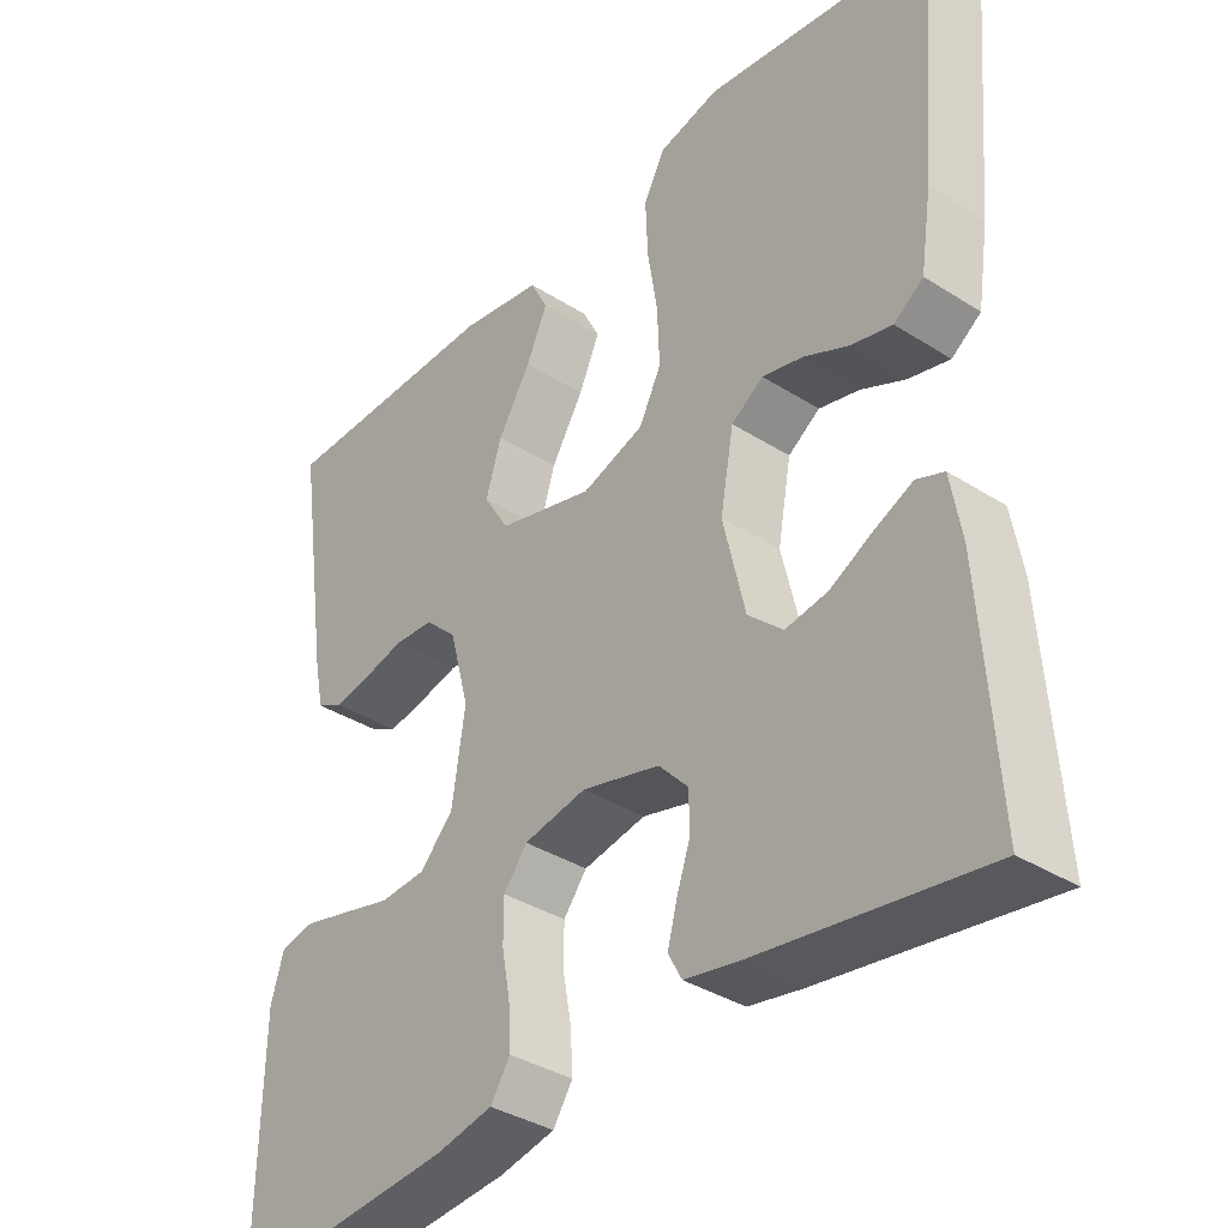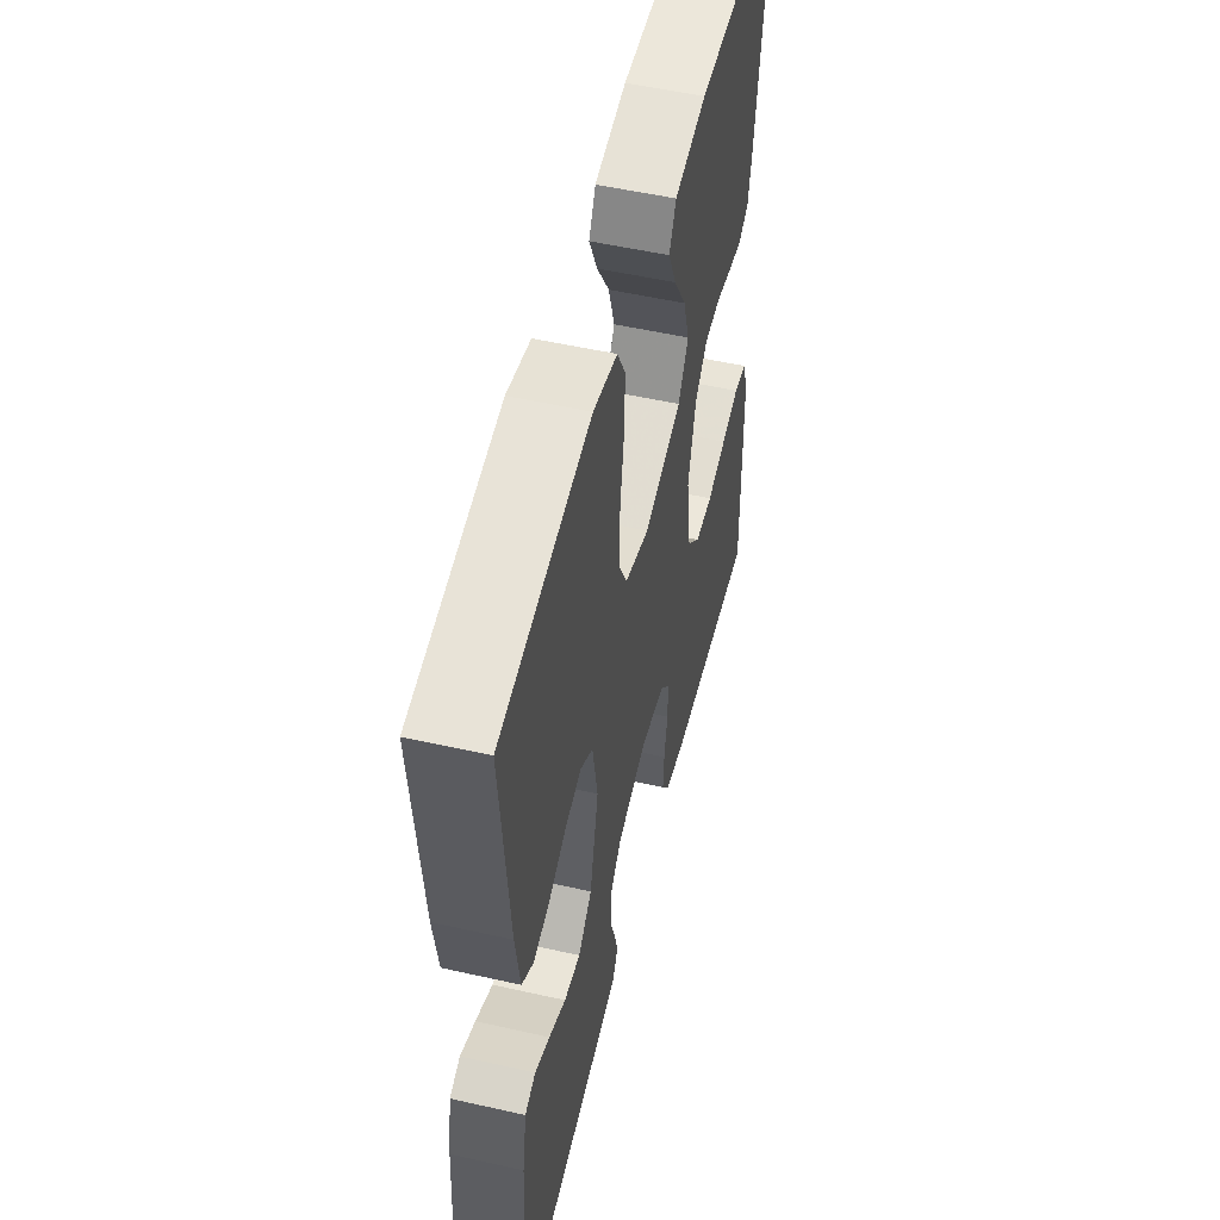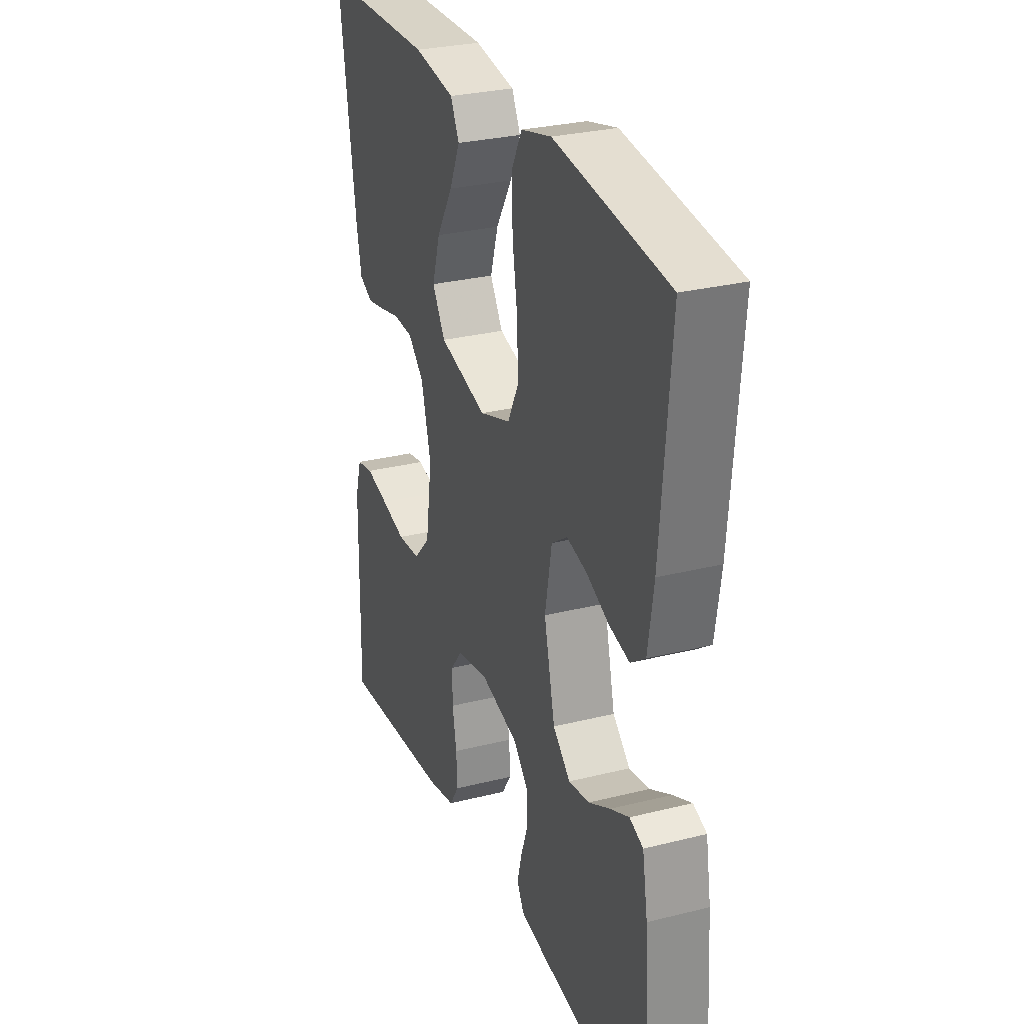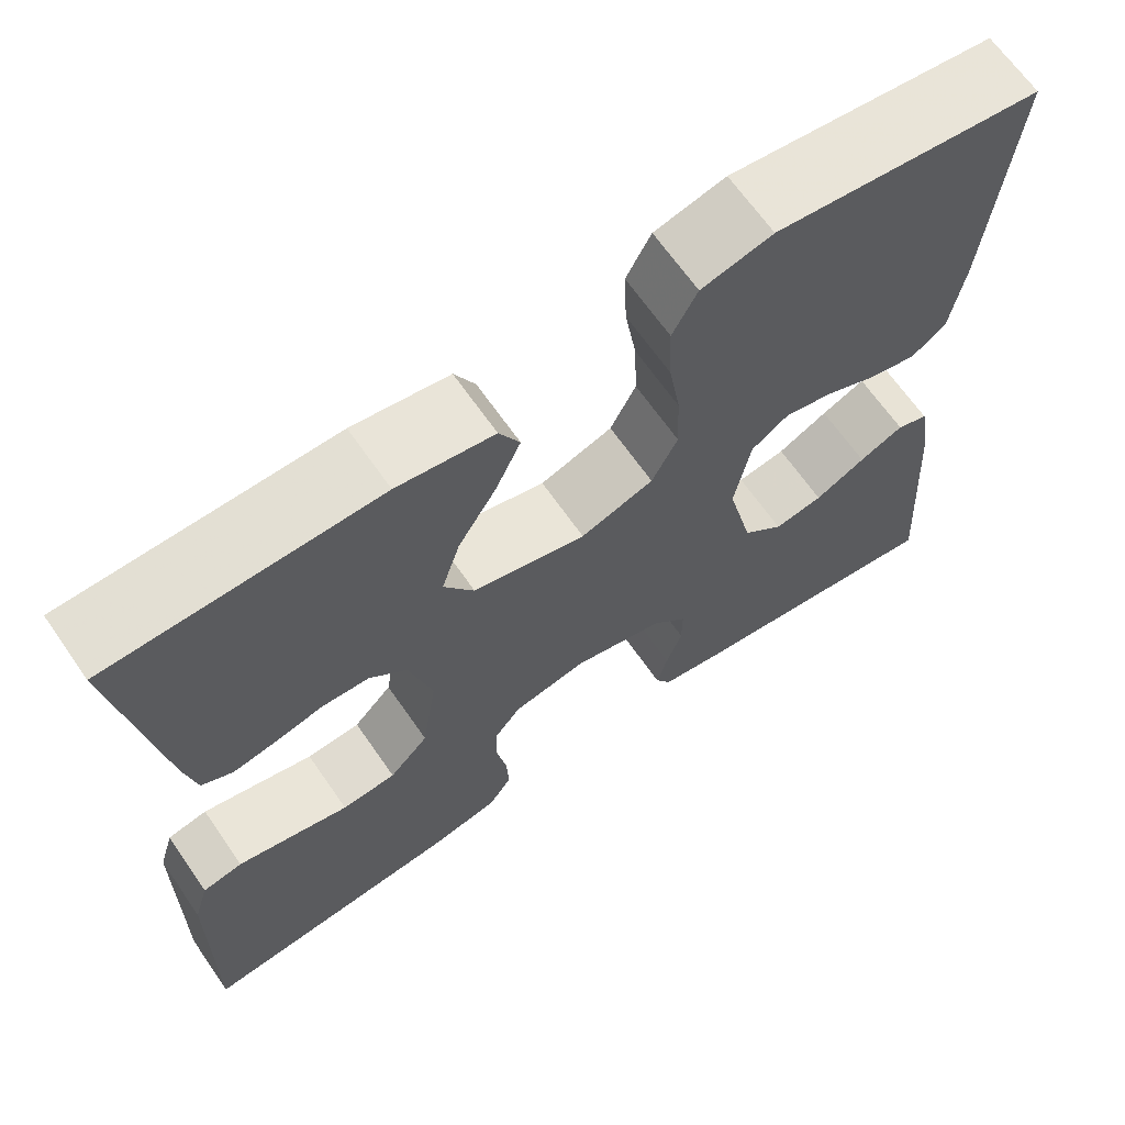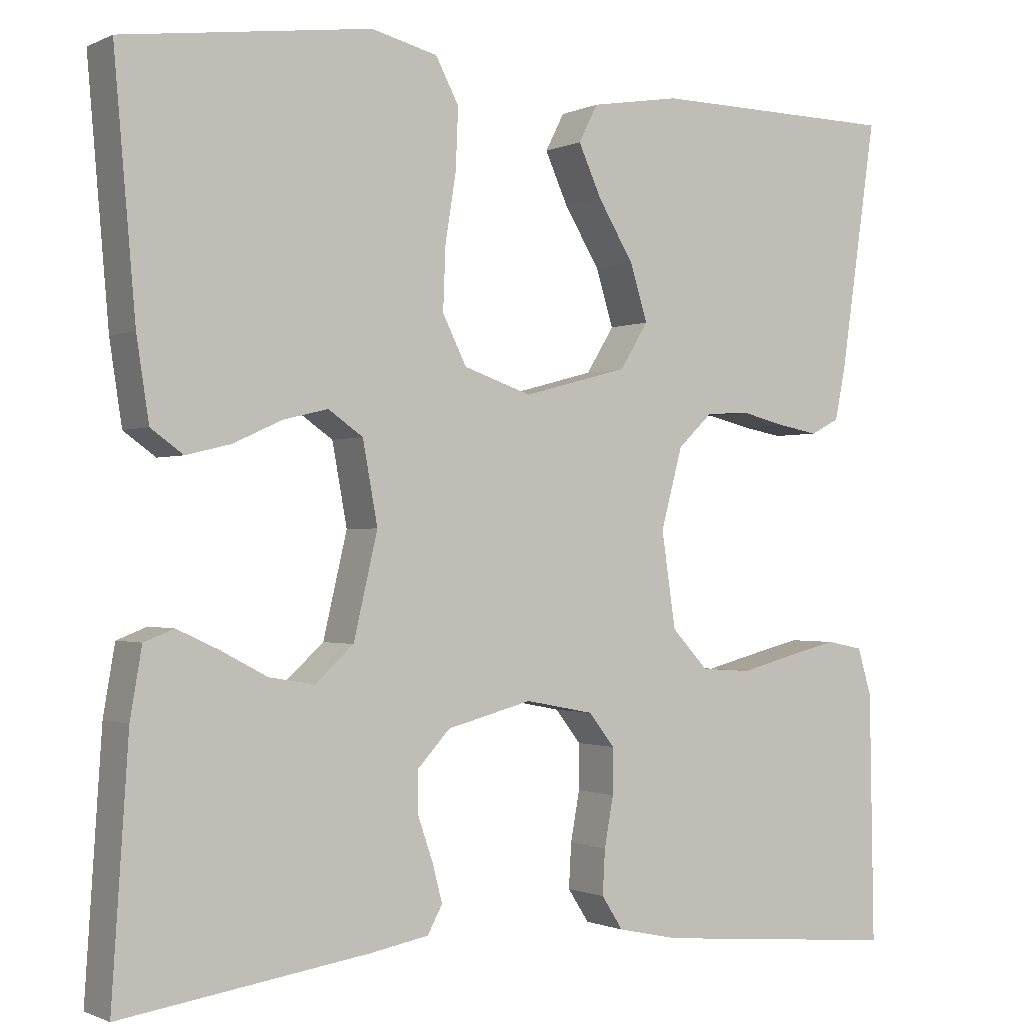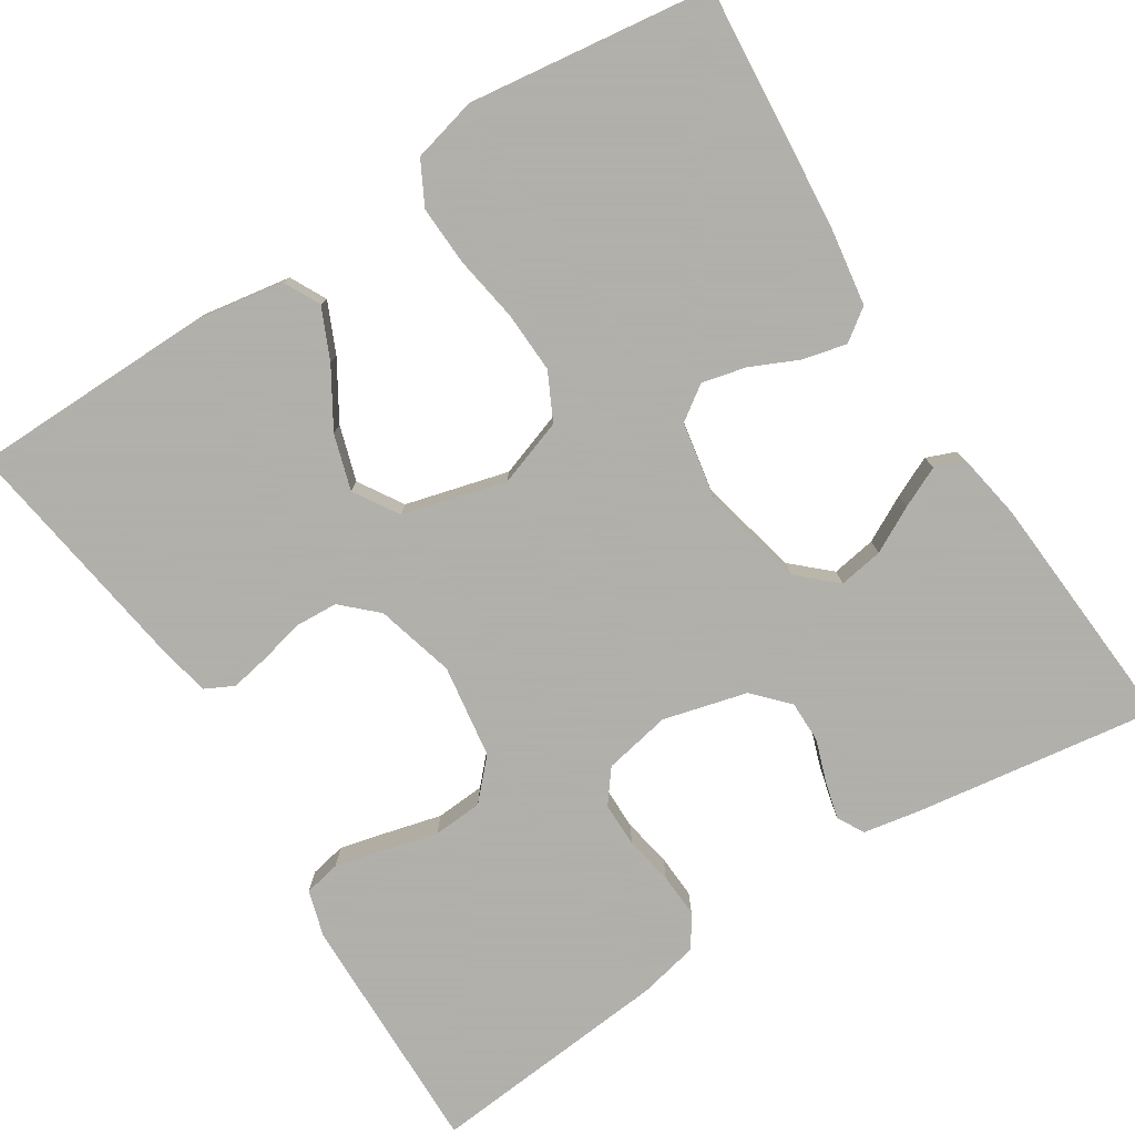
<metadata>
{"format":"obj","ext":"obj","renderer":"f3d","projection":"perspective","resolution":1024,"background":"white","views":[{"elev":-36.5,"azim":50.4,"up":"+Z"},{"elev":52.9,"azim":103.6,"up":"+Z"},{"elev":28.7,"azim":69.4,"up":"+Z"},{"elev":66.5,"azim":-34.8,"up":"+Z"},{"elev":-1.0,"azim":148.0,"up":"+Z"},{"elev":-78.4,"azim":32.6,"up":"+Y"}]}
</metadata>
<code>
v -0.5 0.07 0.5
v -0.2 0.07 0.504
v -0.092 0.07 0.486
v -0.069 0.07 0.441
v -0.097 0.07 0.379
v -0.14 0.07 0.308
v -0.161 0.07 0.24
v -0.127 0.07 0.185
v 0 0.07 0.151
v 0.082 0.07 0.179
v 0.111 0.07 0.237
v 0.108 0.07 0.313
v 0.095 0.07 0.394
v 0.092 0.07 0.467
v 0.12 0.07 0.52
v 0.2 0.07 0.54
v 0.5 0.07 0.5
v 0.474 0.07 0.2
v 0.459 0.07 0.102
v 0.42 0.07 0.074
v 0.366 0.07 0.087
v 0.307 0.07 0.114
v 0.253 0.07 0.127
v 0.211 0.07 0.098
v 0.193 0.07 0
v 0.222 0.07 -0.124
v 0.268 0.07 -0.166
v 0.323 0.07 -0.157
v 0.38 0.07 -0.127
v 0.43 0.07 -0.104
v 0.466 0.07 -0.118
v 0.48 0.07 -0.2
v 0.5 0.07 -0.5
v 0.2 0.07 -0.456
v 0.13 0.07 -0.443
v 0.112 0.07 -0.41
v 0.124 0.07 -0.364
v 0.142 0.07 -0.312
v 0.142 0.07 -0.261
v 0.103 0.07 -0.219
v 0 0.07 -0.192
v -0.083 0.07 -0.208
v -0.114 0.07 -0.248
v -0.114 0.07 -0.303
v -0.103 0.07 -0.363
v -0.1 0.07 -0.417
v -0.126 0.07 -0.457
v -0.2 0.07 -0.473
v -0.5 0.07 -0.5
v -0.495 0.07 -0.2
v -0.478 0.07 -0.143
v -0.433 0.07 -0.134
v -0.372 0.07 -0.149
v -0.306 0.07 -0.166
v -0.245 0.07 -0.162
v -0.201 0.07 -0.115
v -0.184 0.07 0
v -0.21 0.07 0.097
v -0.252 0.07 0.137
v -0.305 0.07 0.14
v -0.359 0.07 0.127
v -0.408 0.07 0.118
v -0.443 0.07 0.136
v -0.456 0.07 0.2
v -0.5 0 0.5
v -0.2 0 0.504
v -0.092 0 0.486
v -0.069 0 0.441
v -0.097 0 0.379
v -0.14 0 0.308
v -0.161 0 0.24
v -0.127 0 0.185
v 0 0 0.151
v 0.082 0 0.179
v 0.111 0 0.237
v 0.108 0 0.313
v 0.095 0 0.394
v 0.092 0 0.467
v 0.12 0 0.52
v 0.2 0 0.54
v 0.5 0 0.5
v 0.474 0 0.2
v 0.459 0 0.102
v 0.42 0 0.074
v 0.366 0 0.087
v 0.307 0 0.114
v 0.253 0 0.127
v 0.211 0 0.098
v 0.193 0 0
v 0.222 0 -0.124
v 0.268 0 -0.166
v 0.323 0 -0.157
v 0.38 0 -0.127
v 0.43 0 -0.104
v 0.466 0 -0.118
v 0.48 0 -0.2
v 0.5 0 -0.5
v 0.2 0 -0.456
v 0.13 0 -0.443
v 0.112 0 -0.41
v 0.124 0 -0.364
v 0.142 0 -0.312
v 0.142 0 -0.261
v 0.103 0 -0.219
v 0 0 -0.192
v -0.083 0 -0.208
v -0.114 0 -0.248
v -0.114 0 -0.303
v -0.103 0 -0.363
v -0.1 0 -0.417
v -0.126 0 -0.457
v -0.2 0 -0.473
v -0.5 0 -0.5
v -0.495 0 -0.2
v -0.478 0 -0.143
v -0.433 0 -0.134
v -0.372 0 -0.149
v -0.306 0 -0.166
v -0.245 0 -0.162
v -0.201 0 -0.115
v -0.184 0 0
v -0.21 0 0.097
v -0.252 0 0.137
v -0.305 0 0.14
v -0.359 0 0.127
v -0.408 0 0.118
v -0.443 0 0.136
v -0.456 0 0.2
f 60 61 62 63
f 60 63 64 1
f 51 52 53 54
f 49 50 51 54
f 49 54 55
f 48 49 55 56
f 44 45 46 47
f 43 44 47 48
f 35 36 37 38
f 33 34 35 38
f 33 38 39
f 32 33 39 40
f 28 29 30 31
f 28 31 32 40
f 19 20 21 22
f 19 22 23
f 18 19 23
f 17 18 23
f 16 17 23 24
f 12 13 14 15
f 11 12 15 16
f 3 4 5 6
f 3 6 7
f 2 3 7
f 59 60 1 2
f 58 59 2 7
f 57 58 7 8
f 43 48 56 57
f 42 43 57 8
f 41 42 8 9
f 40 41 9 10
f 27 28 40
f 26 27 40
f 25 26 40 10
f 11 16 24 25
f 10 11 25
f 127 126 125 124
f 65 128 127 124
f 118 117 116 115
f 118 115 114 113
f 119 118 113
f 120 119 113 112
f 111 110 109 108
f 112 111 108 107
f 102 101 100 99
f 102 99 98 97
f 103 102 97
f 104 103 97 96
f 95 94 93 92
f 104 96 95 92
f 86 85 84 83
f 87 86 83
f 87 83 82
f 87 82 81
f 88 87 81 80
f 79 78 77 76
f 80 79 76 75
f 70 69 68 67
f 71 70 67
f 71 67 66
f 66 65 124 123
f 71 66 123 122
f 72 71 122 121
f 121 120 112 107
f 72 121 107 106
f 73 72 106 105
f 74 73 105 104
f 104 92 91
f 104 91 90
f 74 104 90 89
f 89 88 80 75
f 89 75 74
f 1 65 66 2
f 2 66 67 3
f 3 67 68 4
f 4 68 69 5
f 5 69 70 6
f 6 70 71 7
f 7 71 72 8
f 8 72 73 9
f 9 73 74 10
f 10 74 75 11
f 11 75 76 12
f 12 76 77 13
f 13 77 78 14
f 14 78 79 15
f 15 79 80 16
f 16 80 81 17
f 17 81 82 18
f 18 82 83 19
f 19 83 84 20
f 20 84 85 21
f 21 85 86 22
f 22 86 87 23
f 23 87 88 24
f 24 88 89 25
f 25 89 90 26
f 26 90 91 27
f 27 91 92 28
f 28 92 93 29
f 29 93 94 30
f 30 94 95 31
f 31 95 96 32
f 32 96 97 33
f 33 97 98 34
f 34 98 99 35
f 35 99 100 36
f 36 100 101 37
f 37 101 102 38
f 38 102 103 39
f 39 103 104 40
f 40 104 105 41
f 41 105 106 42
f 42 106 107 43
f 43 107 108 44
f 44 108 109 45
f 45 109 110 46
f 46 110 111 47
f 47 111 112 48
f 48 112 113 49
f 49 113 114 50
f 50 114 115 51
f 51 115 116 52
f 52 116 117 53
f 53 117 118 54
f 54 118 119 55
f 55 119 120 56
f 56 120 121 57
f 57 121 122 58
f 58 122 123 59
f 59 123 124 60
f 60 124 125 61
f 61 125 126 62
f 62 126 127 63
f 63 127 128 64
f 64 128 65 1

</code>
